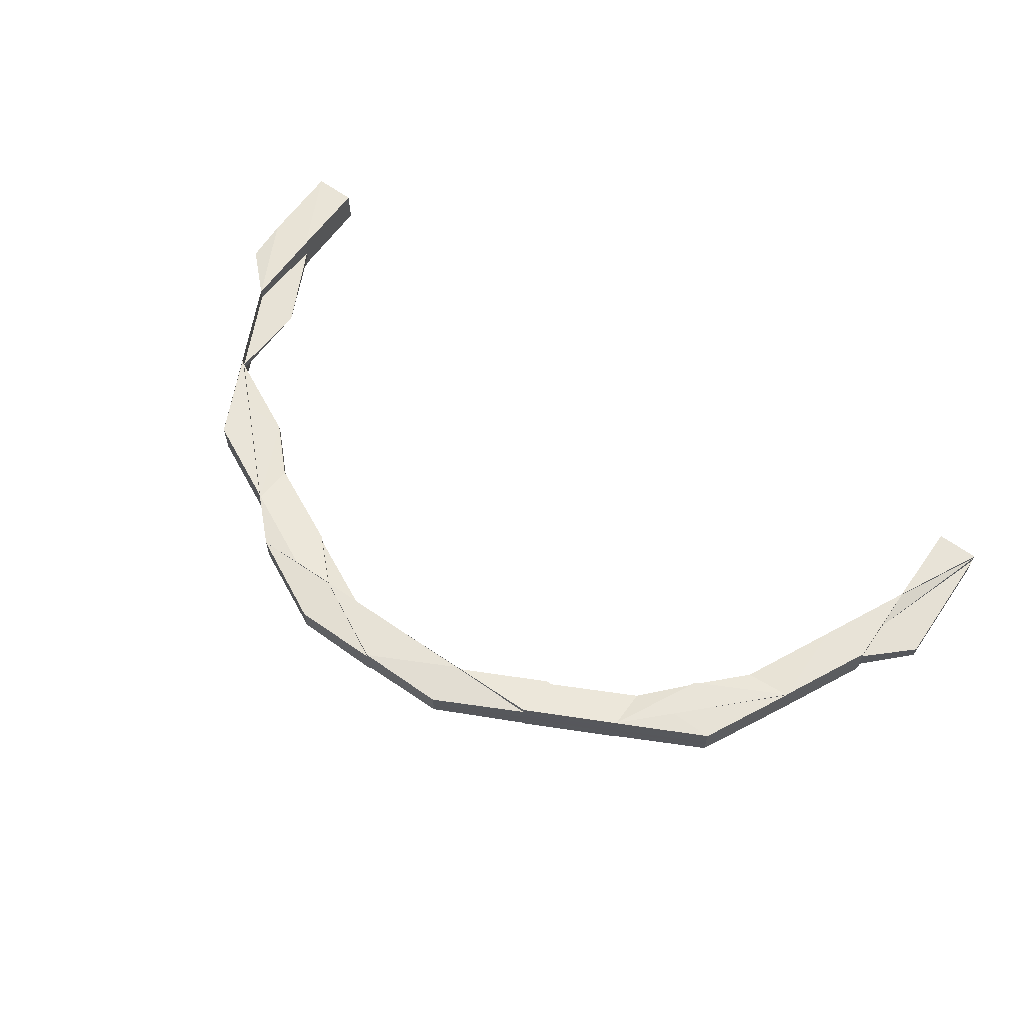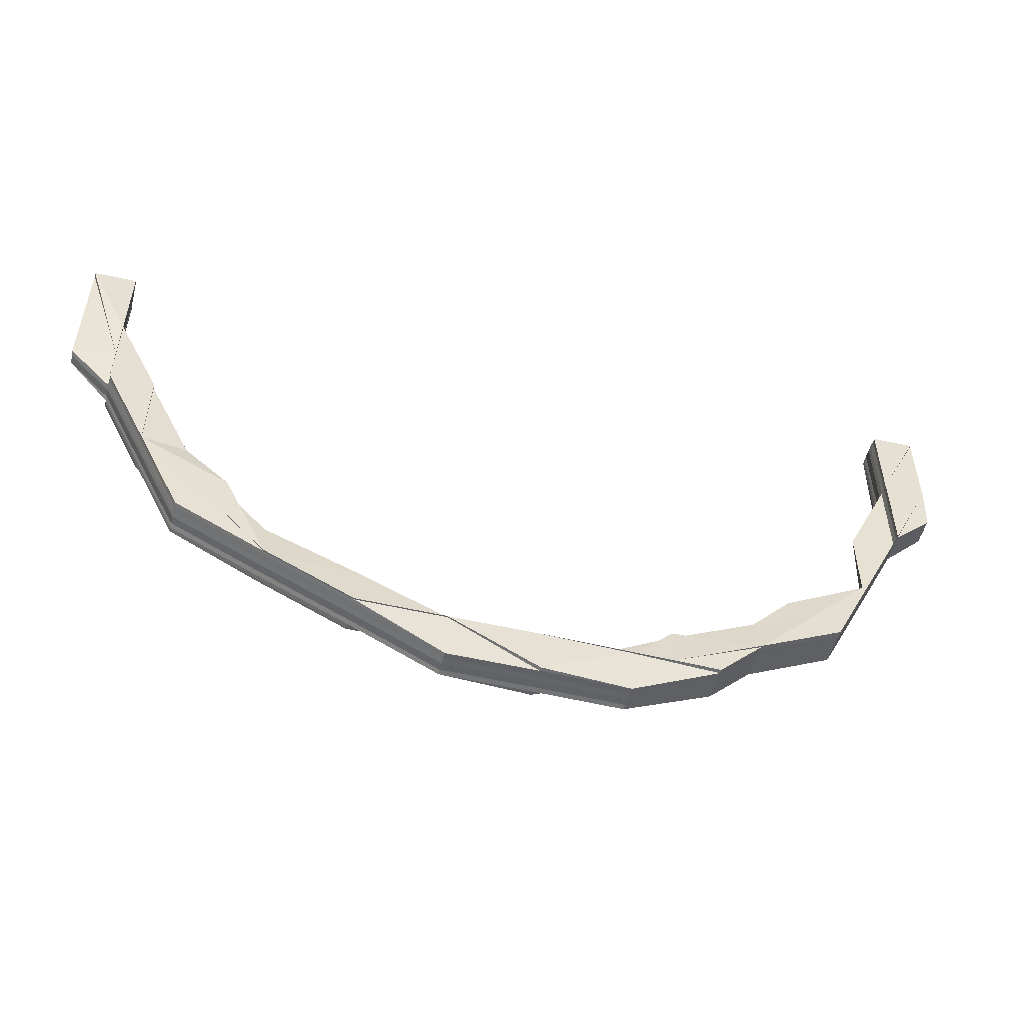
<metadata>
{"format":"obj","ext":"obj","renderer":"f3d","projection":"perspective","resolution":1024,"background":"white","views":[{"elev":61.7,"azim":34.9,"up":"+Z"},{"elev":-51.5,"azim":165.6,"up":"+Y"}]}
</metadata>
<code>
o 24290
v 2206 1867 14.78
v 2206 1867 14.78
v 2206 1867 14.78
v 2206 1867 14.78
v 2206 1867 14.78
v 2206 1867 14.78
v 2206 1867 14.78
v 2206 1867 14.78
v 2206 1867 14.78
v 2206 1867 14.78
v 2206 1867 14.78
v 2206 1867 14.78
v 2206 1867 14.78
v 2206 1867 14.78
v 2206 1867 14.78
v 2206 1867 14.78
v 2206 1867 14.78
v 2206 1867 14.78
v 2206 1867 14.78
v 2206 1867 14.78
v 2206 1867 14.78
v 2206 1867 14.78
v 2206 1867 14.78
v 2206 1867 14.79
v 2206 1867 14.79
v 2206 1867 14.78
v 2206 1867 14.79
v 2206 1867 14.79
v 2206 1867 14.79
v 2206 1867 14.79
v 2206 1867 14.79
v 2206 1867 14.78
v 2206 1867 14.78
v 2206 1867 14.79
v 2206 1867 14.79
v 2206 1867 14.79
v 2206 1867 14.79
v 2206 1867 14.79
v 2206 1867 14.79
v 2206 1867 14.79
v 2206 1867 14.79
v 2206 1867 14.79
v 2206 1867 14.79
v 2206 1867 14.79
v 2206 1867 14.79
v 2206 1867 14.79
v 2206 1867 14.78
v 2206 1867 14.78
v 2206 1867 14.78
v 2206 1867 14.78
v 2206 1867 14.78
v 2206 1867 14.78
v 2206 1867 14.78
v 2206 1867 14.78
v 2206 1867 14.79
v 2206 1867 14.79
v 2206 1867 14.78
v 2206 1867 14.78
v 2206 1867 14.79
v 2206 1867 14.79
v 2206 1867 14.78
v 2206 1867 14.78
v 2206 1867 14.78
v 2206 1867 14.78
v 2206 1867 14.78
v 2206 1867 14.78
v 2206 1867 14.78
v 2206 1867 14.78
v 2206 1867 14.78
v 2206 1867 14.78
v 2206 1867 14.78
v 2206 1867 14.78
v 2206 1867 14.78
v 2206 1867 14.78
v 2206 1867 14.78
v 2206 1867 14.78
v 2206 1867 14.78
v 2206 1867 14.78
v 2206 1867 14.78
v 2206 1867 14.78
v 2206 1867 14.78
v 2206 1867 14.78
v 2206 1867 14.78
v 2206 1867 14.78
v 2206 1867 14.78
v 2206 1867 14.78
v 2205 1867 14.78
v 2206 1867 14.78
v 2206 1867 14.78
v 2206 1867 14.78
v 2206 1867 14.78
v 2206 1867 14.78
v 2206 1867 14.78
v 2206 1867 14.78
v 2206 1867 14.78
v 2206 1867 14.78
v 2206 1867 14.78
v 2205 1867 14.78
v 2205 1867 14.78
v 2205 1867 14.78
v 2205 1867 14.78
v 2206 1867 14.78
v 2205 1867 14.78
v 2205 1867 14.78
v 2205 1867 14.78
v 2205 1867 14.78
v 2205 1867 14.78
v 2205 1867 14.78
v 2205 1867 14.78
v 2206 1867 14.78
v 2206 1867 14.78
v 2206 1867 14.78
v 2205 1867 14.78
v 2205 1867 14.78
v 2205 1867 14.78
v 2205 1867 14.78
v 2205 1867 14.78
v 2205 1867 14.78
v 2205 1867 14.78
v 2205 1867 14.78
v 2205 1867 14.78
v 2205 1867 14.78
v 2205 1867 14.78
v 2205 1867 14.78
v 2205 1867 14.78
v 2205 1867 14.78
v 2205 1867 14.78
v 2205 1867 14.78
v 2205 1867 14.78
v 2205 1867 14.78
v 2205 1867 14.78
v 2205 1867 14.78
v 2205 1867 14.78
v 2205 1867 14.78
v 2206 1867 14.78
v 2205 1867 14.78
v 2205 1867 14.78
v 2206 1867 14.79
v 2206 1867 14.78
v 2206 1867 14.79
v 2205 1867 14.78
v 2205 1867 14.78
v 2206 1867 14.79
v 2206 1867 14.79
v 2206 1867 14.79
v 2206 1867 14.79
v 2206 1867 14.79
v 2205 1867 14.79
v 2205 1867 14.78
v 2205 1867 14.79
v 2206 1867 14.78
v 2205 1867 14.79
v 2206 1867 14.79
v 2205 1867 14.79
v 2205 1867 14.79
v 2205 1867 14.79
v 2205 1867 14.79
v 2206 1867 14.79
v 2205 1867 14.79
v 2206 1867 14.78
v 2205 1867 14.79
v 2205 1867 14.78
v 2205 1867 14.78
v 2205 1867 14.78
v 2206 1867 14.78
v 2206 1867 14.78
v 2205 1867 14.78
v 2205 1867 14.78
v 2205 1867 14.78
v 2206 1867 14.78
v 2206 1867 14.78
v 2206 1867 14.78
v 2206 1867 14.78
v 2206 1867 14.78
v 2205 1867 14.78
v 2206 1867 14.78
v 2206 1867 14.78
v 2206 1867 14.78
v 2206 1867 14.78
v 2206 1867 14.78
v 2206 1867 14.78
v 2206 1867 14.78
v 2206 1867 14.78
v 2206 1867 14.78
v 2206 1867 14.78
v 2206 1867 14.78
v 2206 1867 14.78
v 2206 1867 14.78
v 2206 1867 14.78
v 2206 1867 14.78
v 2206 1867 14.78
v 2206 1867 14.78
v 2206 1867 14.78
v 2206 1867 14.78
v 2206 1867 14.78
v 2206 1867 14.78
v 2206 1867 14.78
v 2206 1867 14.78
v 2206 1867 14.78
v 2206 1867 14.78
v 2206 1867 14.78
v 2206 1867 14.78
v 2206 1867 14.78
v 2206 1867 14.78
v 2206 1867 14.78
v 2206 1867 14.78
v 2206 1867 14.78
v 2206 1867 14.78
v 2206 1867 14.78
v 2206 1867 14.78
v 2206 1867 14.78
v 2206 1867 14.78
v 2206 1867 14.78
v 2206 1867 14.78
v 2206 1867 14.78
v 2206 1867 14.79
v 2206 1867 14.79
v 2206 1867 14.78
v 2206 1867 14.78
v 2206 1867 14.78
v 2206 1867 14.78
v 2206 1867 14.78
v 2206 1867 14.78
v 2206 1867 14.78
v 2206 1867 14.79
v 2206 1867 14.79
v 2206 1867 14.79
v 2206 1867 14.79
v 2206 1867 14.79
v 2206 1867 14.79
v 2206 1867 14.79
v 2206 1867 14.79
v 2206 1867 14.79
v 2205 1867 14.79
v 2205 1867 14.79
v 2206 1867 14.79
v 2205 1867 14.79
v 2205 1867 14.79
v 2205 1867 14.78
v 2205 1867 14.79
v 2205 1867 14.79
v 2205 1867 14.79
v 2205 1867 14.78
v 2205 1867 14.78
v 2205 1867 14.78
v 2205 1867 14.78
v 2205 1867 14.79
v 2205 1867 14.78
v 2205 1867 14.79
v 2205 1867 14.79
v 2205 1867 14.78
v 2205 1867 14.78
v 2205 1867 14.79
v 2205 1867 14.79
v 2205 1867 14.78
v 2205 1867 14.78
v 2205 1867 14.78
v 2205 1867 14.78
v 2205 1867 14.78
v 2205 1867 14.78
v 2205 1867 14.78
v 2205 1867 14.78
v 2205 1867 14.78
v 2205 1867 14.78
v 2205 1867 14.78
v 2205 1867 14.78
v 2205 1867 14.78
v 2205 1867 14.78
v 2205 1867 14.78
v 2205 1867 14.78
v 2205 1867 14.78
v 2205 1867 14.78
v 2205 1867 14.78
v 2205 1867 14.78
v 2205 1867 14.78
v 2205 1867 14.78
v 2205 1867 14.78
v 2205 1867 14.78
v 2205 1867 14.78
v 2205 1867 14.78
v 2205 1867 14.78
v 2205 1867 14.78
v 2205 1867 14.78
v 2205 1867 14.78
v 2205 1867 14.78
v 2205 1867 14.78
v 2205 1867 14.78
v 2205 1867 14.78
v 2205 1867 14.78
v 2205 1867 14.78
v 2205 1867 14.78
v 2205 1867 14.78
v 2205 1867 14.78
v 2205 1867 14.78
v 2205 1867 14.78
v 2205 1867 14.78
v 2205 1867 14.78
v 2205 1867 14.78
v 2205 1867 14.78
v 2205 1867 14.78
v 2205 1867 14.78
v 2205 1867 14.78
v 2205 1867 14.78
v 2205 1867 14.78
v 2205 1867 14.78
v 2205 1867 14.78
v 2205 1867 14.78
v 2205 1867 14.78
v 2205 1867 14.78
v 2205 1867 14.78
v 2205 1867 14.78
v 2205 1867 14.78
v 2205 1867 14.78
v 2205 1867 14.78
v 2205 1867 14.78
v 2205 1867 14.78
v 2205 1867 14.78
v 2205 1867 14.78
v 2205 1867 14.78
v 2205 1867 14.78
v 2205 1867 14.78
v 2205 1867 14.78
v 2205 1867 14.78
v 2205 1867 14.78
v 2205 1867 14.78
v 2205 1867 14.78
v 2205 1867 14.78
v 2205 1867 14.78
v 2205 1867 14.78
v 2205 1867 14.78
v 2205 1867 14.78
v 2205 1867 14.78
v 2205 1867 14.78
v 2205 1867 14.78
v 2205 1867 14.78
v 2205 1867 14.78
v 2205 1867 14.78
v 2205 1867 14.78
v 2205 1867 14.78
v 2205 1867 14.78
v 2205 1867 14.78
v 2205 1867 14.78
v 2205 1867 14.78
v 2205 1867 14.78
v 2205 1867 14.78
v 2205 1867 14.78
v 2205 1867 14.78
v 2205 1867 14.78
v 2205 1867 14.78
v 2205 1867 14.78
v 2205 1867 14.78
v 2205 1867 14.78
v 2205 1867 14.78
v 2205 1867 14.78
v 2205 1867 14.78
v 2205 1867 14.78
v 2205 1867 14.78
v 2205 1867 14.78
v 2205 1867 14.78
v 2205 1867 14.78
v 2205 1867 14.78
v 2205 1867 14.78
v 2205 1867 14.78
v 2205 1867 14.78
v 2205 1867 14.78
v 2205 1867 14.78
v 2205 1867 14.78
v 2205 1867 14.78
v 2205 1867 14.78
v 2205 1867 14.78
v 2205 1867 14.78
v 2205 1867 14.78
v 2205 1867 14.78
v 2205 1867 14.78
v 2205 1867 14.78
v 2205 1867 14.78
v 2205 1867 14.78
v 2205 1867 14.78
v 2205 1867 14.78
v 2205 1867 14.78
v 2205 1867 14.78
v 2205 1867 14.78
v 2205 1867 14.78
v 2205 1867 14.78
v 2205 1867 14.78
v 2205 1867 14.78
v 2205 1867 14.78
v 2205 1867 14.78
v 2205 1867 14.78
v 2205 1867 14.78
v 2205 1867 14.78
v 2205 1867 14.78
v 2205 1867 14.78
v 2205 1867 14.78
v 2205 1867 14.78
v 2205 1867 14.78
v 2205 1867 14.78
v 2205 1867 14.78
v 2205 1867 14.78
v 2205 1867 14.78
v 2205 1867 14.78
v 2205 1867 14.78
v 2205 1867 14.78
v 2205 1867 14.79
v 2205 1867 14.79
v 2205 1867 14.79
v 2205 1867 14.78
v 2205 1867 14.78
v 2205 1867 14.78
v 2205 1867 14.78
v 2205 1867 14.78
v 2205 1867 14.78
v 2205 1867 14.79
v 2205 1867 14.79
v 2205 1867 14.79
v 2205 1867 14.79
v 2205 1867 14.79
v 2205 1867 14.79
v 2205 1867 14.79
v 2205 1867 14.78
v 2205 1867 14.78
v 2205 1867 14.78
v 2205 1867 14.78
v 2205 1867 14.78
v 2205 1867 14.79
v 2205 1867 14.78
v 2205 1867 14.78
v 2205 1867 14.79
v 2205 1867 14.79
v 2205 1867 14.79
v 2205 1867 14.79
v 2205 1867 14.78
v 2205 1867 14.78
v 2205 1867 14.79
v 2205 1867 14.79
v 2205 1867 14.79
v 2205 1867 14.79
v 2205 1867 14.79
v 2205 1867 14.79
v 2205 1867 14.79
v 2205 1867 14.78
v 2205 1867 14.79
v 2205 1867 14.79
v 2205 1867 14.78
v 2205 1867 14.78
v 2205 1867 14.79
v 2205 1867 14.79
v 2205 1867 14.79
v 2205 1867 14.79
v 2205 1867 14.79
v 2205 1867 14.79
v 2205 1867 14.78
v 2205 1867 14.78
v 2205 1867 14.78
v 2205 1867 14.78
v 2205 1867 14.78
v 2205 1867 14.78
v 2205 1867 14.78
v 2205 1867 14.78
v 2205 1867 14.78
v 2205 1867 14.78
v 2205 1867 14.78
v 2205 1867 14.78
v 2205 1867 14.78
v 2205 1867 14.78
v 2205 1867 14.78
v 2205 1867 14.78
v 2205 1867 14.78
v 2205 1867 14.78
v 2205 1867 14.78
v 2205 1867 14.78
v 2205 1867 14.78
v 2205 1867 14.78
v 2205 1867 14.78
v 2205 1867 14.78
v 2205 1867 14.78
v 2205 1867 14.78
v 2205 1867 14.78
v 2205 1867 14.78
v 2205 1867 14.78
v 2205 1867 14.78
v 2205 1867 14.78
v 2205 1867 14.78
v 2205 1867 14.78
v 2205 1867 14.79
v 2205 1867 14.78
v 2205 1867 14.79
v 2205 1867 14.78
v 2205 1867 14.78
v 2205 1867 14.78
v 2205 1867 14.78
v 2205 1867 14.78
v 2205 1867 14.78
v 2205 1867 14.78
v 2205 1867 14.78
v 2205 1867 14.78
v 2205 1867 14.78
v 2205 1867 14.78
v 2205 1867 14.78
v 2205 1867 14.78
v 2205 1867 14.78
v 2205 1867 14.78
v 2205 1867 14.78
v 2205 1867 14.78
v 2205 1867 14.78
v 2205 1867 14.78
v 2205 1867 14.78
v 2205 1867 14.78
v 2205 1867 14.78
v 2205 1867 14.78
v 2205 1867 14.78
v 2205 1867 14.78
v 2205 1867 14.78
v 2205 1867 14.78
v 2205 1867 14.78
v 2205 1867 14.78
v 2205 1867 14.78
v 2205 1867 14.79
v 2205 1867 14.79
v 2205 1867 14.79
v 2205 1867 14.79
v 2205 1867 14.79
v 2205 1867 14.79
v 2205 1867 14.79
v 2205 1867 14.78
v 2205 1867 14.79
v 2205 1867 14.79
v 2205 1867 14.79
v 2205 1867 14.79
v 2205 1867 14.79
v 2205 1867 14.78
v 2205 1867 14.79
v 2205 1867 14.79
v 2205 1867 14.79
v 2205 1867 14.79
v 2205 1867 14.78
v 2205 1867 14.79
v 2205 1867 14.79
v 2205 1867 14.79
v 2205 1867 14.79
v 2205 1867 14.78
v 2205 1867 14.79
v 2205 1867 14.79
v 2205 1867 14.79
v 2205 1867 14.79
v 2205 1867 14.78
v 2205 1867 14.79
v 2205 1867 14.79
v 2205 1867 14.78
v 2205 1867 14.78
v 2205 1867 14.78
v 2205 1867 14.79
v 2205 1867 14.78
v 2205 1867 14.78
v 2205 1867 14.78
v 2205 1867 14.78
v 2205 1867 14.78
v 2205 1867 14.78
v 2205 1867 14.78
v 2205 1867 14.78
v 2205 1867 14.78
v 2205 1867 14.78
v 2205 1867 14.78
v 2205 1867 14.78
v 2205 1867 14.78
v 2205 1867 14.78
v 2205 1867 14.78
v 2205 1867 14.78
v 2205 1867 14.78
v 2205 1867 14.78
v 2205 1867 14.78
v 2205 1867 14.78
v 2205 1867 14.78
v 2205 1867 14.78
v 2205 1867 14.78
v 2205 1867 14.78
v 2205 1867 14.78
v 2205 1867 14.78
v 2205 1867 14.78
v 2205 1867 14.79
v 2205 1867 14.79
v 2205 1867 14.79
v 2205 1867 14.79
v 2205 1867 14.79
v 2205 1867 14.79
v 2205 1867 14.79
v 2205 1867 14.79
v 2205 1867 14.79
v 2205 1867 14.79
v 2205 1867 14.78
v 2205 1867 14.78
v 2205 1867 14.78
v 2205 1867 14.78
v 2205 1867 14.78
v 2205 1867 14.78
v 2205 1867 14.79
v 2205 1867 14.79
v 2205 1867 14.79
v 2205 1867 14.78
v 2205 1867 14.78
v 2205 1867 14.79
v 2205 1867 14.78
v 2205 1867 14.79
v 2205 1867 14.79
v 2205 1867 14.78
v 2205 1867 14.78
v 2205 1867 14.79
v 2205 1867 14.79
v 2205 1867 14.78
v 2205 1867 14.78
v 2205 1867 14.78
v 2205 1867 14.78
v 2205 1867 14.78
v 2205 1867 14.78
v 2205 1867 14.78
v 2205 1867 14.78
v 2205 1867 14.79
v 2205 1867 14.79
v 2205 1867 14.79
v 2205 1867 14.78
v 2205 1867 14.79
v 2205 1867 14.79
v 2205 1867 14.79
v 2205 1867 14.79
v 2205 1867 14.78
v 2205 1867 14.79
v 2205 1867 14.79
v 2205 1867 14.79
v 2205 1867 14.79
v 2205 1867 14.79
v 2205 1867 14.79
v 2205 1867 14.79
v 2205 1867 14.79
v 2205 1867 14.79
v 2205 1867 14.79
v 2205 1867 14.79
v 2205 1867 14.79
v 2205 1867 14.78
v 2205 1867 14.79
v 2205 1867 14.78
v 2205 1867 14.78
v 2205 1867 14.78
v 2205 1867 14.78
v 2205 1867 14.78
v 2205 1867 14.78
v 2205 1867 14.78
f 1 2 3
f 4 5 1
f 3 6 7
f 8 9 7
f 10 11 9
f 2 10 12
f 13 2 14
f 13 15 2
f 2 16 10
f 15 16 2
f 16 17 10
f 18 15 19
f 16 20 17
f 15 21 16
f 21 20 16
f 22 21 15
f 23 22 15
f 24 22 23
f 25 24 23
f 26 24 27
f 27 28 29
f 30 31 28
f 32 33 31
f 34 35 29
f 36 37 34
f 36 38 39
f 38 40 41
f 42 40 43
f 37 44 25
f 44 45 25
f 45 46 22
f 25 47 48
f 49 48 50
f 51 52 50
f 53 54 52
f 39 55 49
f 56 25 55
f 55 25 57
f 55 57 58
f 59 55 60
f 61 55 59
f 62 61 59
f 61 63 55
f 63 30 55
f 64 61 62
f 63 65 35
f 66 64 62
f 67 63 61
f 64 67 61
f 68 64 66
f 67 69 63
f 69 70 63
f 71 67 64
f 68 71 64
f 69 72 70
f 72 73 65
f 74 69 67
f 71 74 67
f 75 72 69
f 74 75 69
f 76 68 66
f 77 74 71
f 78 71 68
f 78 77 71
f 79 80 78
f 81 77 78
f 82 78 68
f 82 68 76
f 83 78 82
f 77 84 74
f 84 75 74
f 81 85 77
f 85 84 77
f 86 85 81
f 86 87 85
f 88 86 81
f 89 86 90
f 90 91 92
f 90 93 94
f 95 96 94
f 97 98 96
f 99 98 93
f 100 99 85
f 101 100 102
f 101 103 104
f 103 105 106
f 107 105 108
f 107 109 110
f 111 109 112
f 107 113 114
f 113 115 116
f 113 117 118
f 119 117 120
f 121 119 122
f 122 123 124
f 125 118 126
f 124 127 104
f 127 120 106
f 127 128 120
f 129 130 128
f 85 125 84
f 125 131 84
f 84 131 75
f 131 132 75
f 75 132 72
f 131 133 132
f 132 134 72
f 72 134 135
f 132 136 134
f 133 136 132
f 134 137 135
f 135 137 138
f 139 138 140
f 136 141 142
f 140 143 144
f 145 146 144
f 147 148 146
f 149 148 143
f 150 149 151
f 152 150 153
f 152 154 155
f 154 156 157
f 158 159 151
f 158 151 22
f 22 151 21
f 151 160 21
f 21 160 20
f 151 137 160
f 161 162 137
f 137 162 163
f 137 163 160
f 162 164 163
f 160 165 20
f 160 163 165
f 20 165 166
f 20 166 17
f 163 167 165
f 163 164 167
f 168 169 164
f 17 166 170
f 165 167 171
f 165 171 166
f 172 170 173
f 166 171 174
f 166 174 170
f 167 175 171
f 171 176 174
f 171 175 176
f 174 176 88
f 176 177 88
f 176 125 177
f 175 125 176
f 174 88 178
f 170 174 178
f 178 88 179
f 180 178 181
f 170 178 182
f 183 170 182
f 183 182 184
f 178 185 186
f 187 188 185
f 189 188 190
f 191 187 192
f 191 193 194
f 195 190 196
f 197 198 196
f 199 182 200
f 182 201 200
f 202 203 199
f 203 204 199
f 204 205 201
f 200 201 206
f 201 82 206
f 201 83 82
f 207 83 201
f 206 82 76
f 207 208 209
f 210 202 76
f 211 210 76
f 212 211 76
f 213 212 76
f 214 213 76
f 215 214 76
f 216 215 76
f 217 216 76
f 218 219 220
f 220 221 222
f 223 224 222
f 225 226 227
f 228 229 230
f 231 232 230
f 233 234 232
f 235 234 236
f 235 237 238
f 235 237 239
f 237 240 241
f 237 242 243
f 244 245 239
f 239 246 247
f 248 249 247
f 250 242 249
f 251 252 249
f 253 250 254
f 255 256 246
f 257 255 245
f 258 255 257
f 136 258 257
f 259 258 136
f 133 259 136
f 260 133 261
f 262 259 133
f 123 262 133
f 263 262 260
f 264 265 263
f 266 267 263
f 267 268 269
f 270 271 268
f 263 272 273
f 274 269 273
f 275 276 272
f 277 278 274
f 278 279 280
f 281 282 278
f 283 284 282
f 284 285 279
f 286 283 287
f 288 285 289
f 290 288 291
f 292 285 293
f 294 293 295
f 296 285 297
f 290 298 297
f 290 299 300
f 300 301 302
f 300 303 304
f 304 305 306
f 303 305 307
f 303 308 305
f 305 309 310
f 305 311 312
f 313 314 311
f 315 313 305
f 316 314 317
f 318 317 319
f 320 321 319
f 322 313 323
f 322 324 325
f 324 326 327
f 328 326 327
f 329 328 325
f 329 328 330
f 328 331 332
f 333 331 334
f 335 336 334
f 337 338 336
f 333 337 339
f 337 340 341
f 342 340 341
f 343 342 339
f 343 342 344
f 342 345 346
f 347 348 335
f 335 349 347
f 348 350 351
f 352 351 332
f 348 353 354
f 354 355 356
f 357 356 358
f 358 359 360
f 361 362 359
f 363 364 360
f 365 366 354
f 366 367 356
f 365 366 368
f 366 367 368
f 369 365 368
f 369 365 348
f 370 369 348
f 371 369 368
f 372 348 373
f 374 372 375
f 367 376 368
f 367 376 377
f 356 378 377
f 379 372 347
f 347 380 379
f 381 382 379
f 382 383 384
f 379 385 386
f 387 388 386
f 389 390 388
f 391 392 385
f 380 391 393
f 380 393 375
f 394 391 380
f 349 394 380
f 349 380 373
f 368 394 349
f 395 368 349
f 395 349 396
f 352 395 396
f 397 368 395
f 398 352 330
f 399 397 395
f 399 395 352
f 400 397 399
f 401 399 352
f 401 352 402
f 403 399 401
f 403 400 399
f 404 400 403
f 405 404 406
f 406 404 407
f 408 409 398
f 408 409 410
f 409 411 412
f 413 411 412
f 414 413 410
f 414 413 415
f 413 416 417
f 414 418 419
f 167 420 175
f 164 420 167
f 420 421 175
f 175 421 125
f 421 127 125
f 164 422 420
f 423 422 164
f 423 424 422
f 425 424 426
f 424 427 422
f 428 429 425
f 428 430 431
f 431 432 433
f 429 434 432
f 430 434 435
f 429 436 437
f 438 436 439
f 440 435 441
f 442 440 443
f 443 444 445
f 446 439 444
f 443 447 448
f 447 437 449
f 447 450 451
f 452 450 447
f 452 453 435
f 454 447 446
f 454 452 447
f 455 454 446
f 456 454 455
f 255 456 455
f 457 452 454
f 456 457 454
f 458 456 255
f 459 457 456
f 458 459 456
f 258 458 255
f 460 461 458
f 462 458 258
f 259 462 258
f 462 463 458
f 464 465 463
f 466 463 462
f 467 462 259
f 467 466 462
f 278 466 467
f 262 467 259
f 468 278 467
f 468 467 262
f 469 468 262
f 470 468 469
f 471 472 468
f 265 471 468
f 473 474 463
f 473 475 476
f 477 474 478
f 474 479 459
f 459 479 457
f 480 481 479
f 479 482 457
f 457 482 452
f 482 483 452
f 483 484 485
f 486 485 487
f 482 488 453
f 489 490 486
f 479 491 482
f 491 492 482
f 493 491 479
f 491 494 492
f 493 495 491
f 495 494 491
f 495 496 494
f 497 495 493
f 497 308 495
f 498 497 493
f 499 309 497
f 499 497 498
f 313 315 497
f 315 500 495
f 500 315 303
f 501 496 303
f 501 303 498
f 502 500 501
f 500 502 494
f 503 501 498
f 503 498 504
f 504 498 505
f 506 505 287
f 287 505 507
f 508 503 504
f 509 501 503
f 509 402 501
f 494 402 510
f 494 510 492
f 492 510 490
f 508 511 276
f 512 509 503
f 512 503 508
f 513 509 512
f 513 514 509
f 510 514 515
f 510 515 490
f 502 516 510
f 516 502 509
f 516 517 515
f 517 516 513
f 517 518 519
f 520 518 521
f 522 521 523
f 524 519 523
f 525 515 524
f 524 526 525
f 527 528 524
f 528 529 526
f 529 530 526
f 530 517 531
f 526 532 531
f 526 531 490
f 533 526 534
f 515 535 534
f 515 536 535
f 531 536 513
f 537 534 538
f 537 539 540
f 531 513 541
f 490 531 541
f 541 513 512
f 542 543 539
f 544 543 545
f 546 542 547
f 527 542 548
f 542 549 550
f 548 550 551
f 552 534 550
f 550 490 553
f 490 541 553
f 550 553 554
f 555 550 554
f 555 554 427
f 556 557 427
f 553 541 558
f 541 512 558
f 558 512 508
f 553 558 559
f 554 553 559
f 558 508 560
f 559 558 560
f 560 508 561
f 560 561 275
f 129 560 275
f 559 560 129
f 554 559 562
f 562 559 129
f 427 554 562
f 562 129 563
f 563 129 564
f 563 564 127
f 421 563 127
f 565 562 563
f 565 563 421
f 427 562 565
f 420 565 421
f 422 427 565
f 422 565 420
f 566 567 568
f 569 570 571
f 572 573 570
f 574 575 576
f 575 577 578
f 579 580 581
f 582 583 584
f 583 585 586
f 587 588 589
f 590 591 592
f 593 594 595
f 596 597 598
f 599 600 601
f 599 600 602
f 603 604 601
f 600 605 606
f 604 607 608
f 600 607 608
f 609 377 610
f 611 612 610
f 610 377 613
f 377 614 615
f 377 615 616
f 613 615 617
f 617 618 619
f 615 620 618
f 615 618 621
f 618 622 623
f 618 623 624
f 376 625 615
f 625 626 618
f 376 625 368
f 625 626 368
f 626 627 368
f 628 627 629
f 629 630 631
f 632 633 630
f 634 635 631
f 636 637 638
f 639 640 638
f 641 642 643
f 644 645 646

</code>
